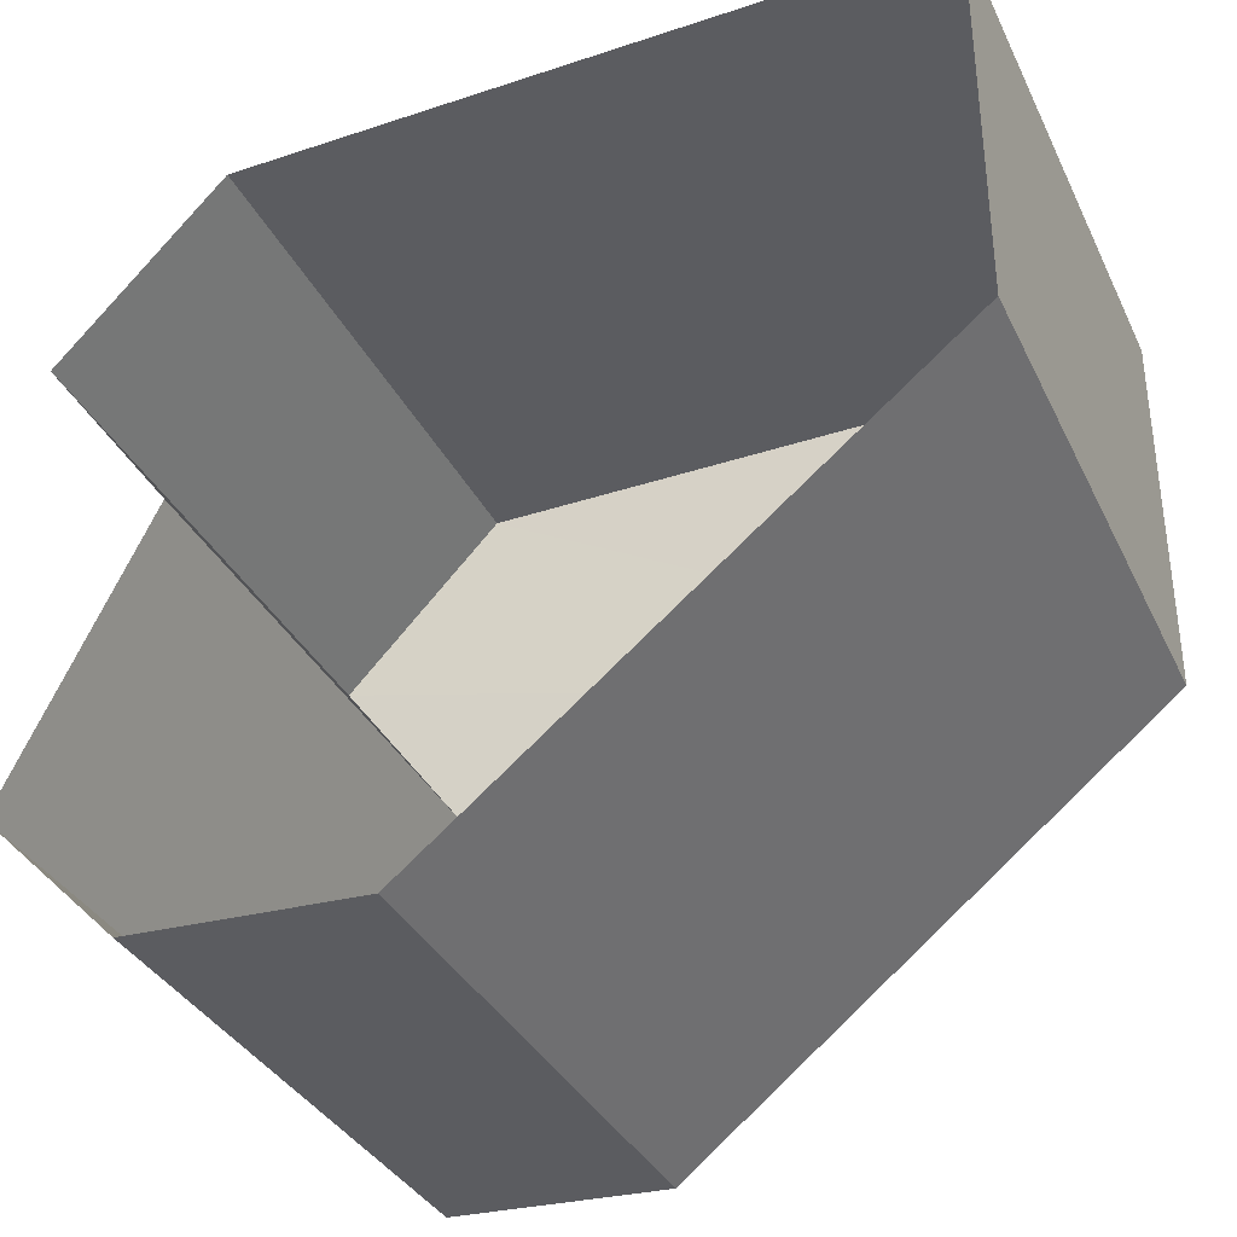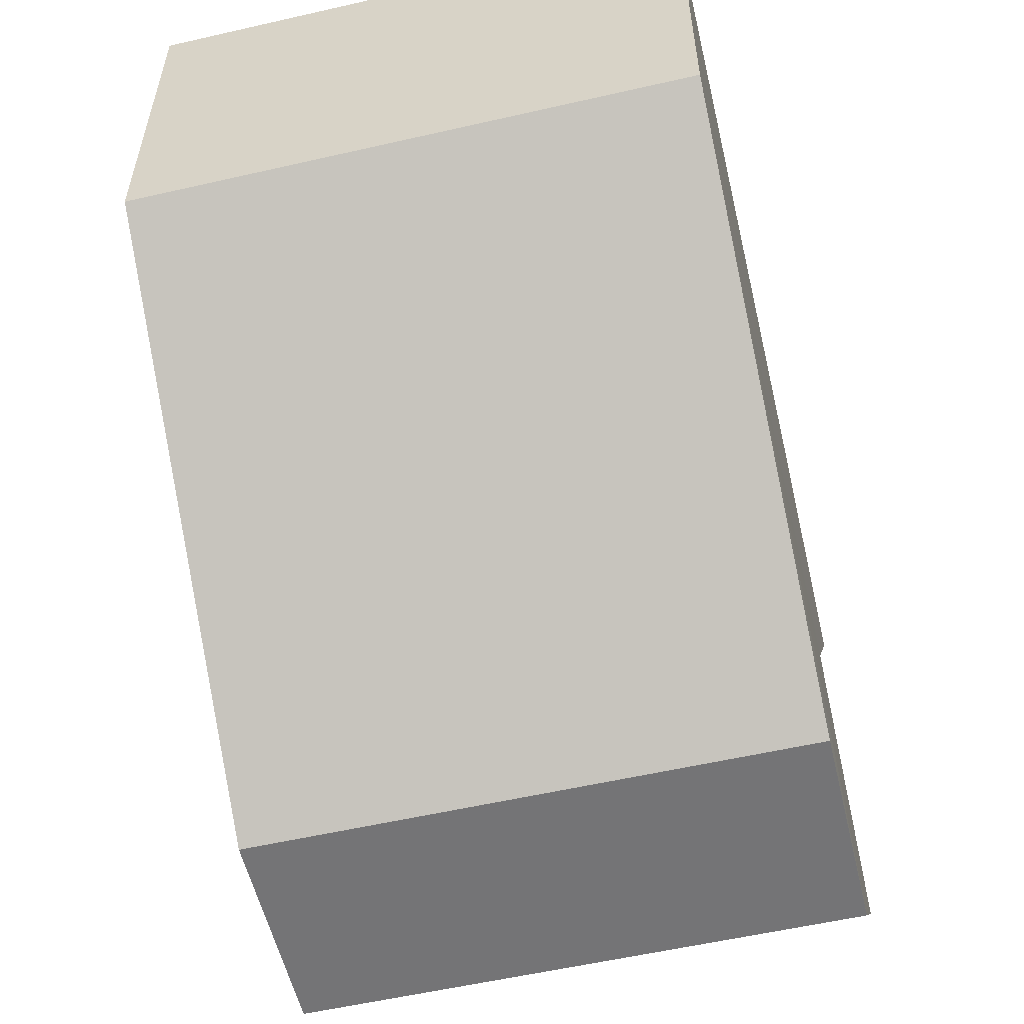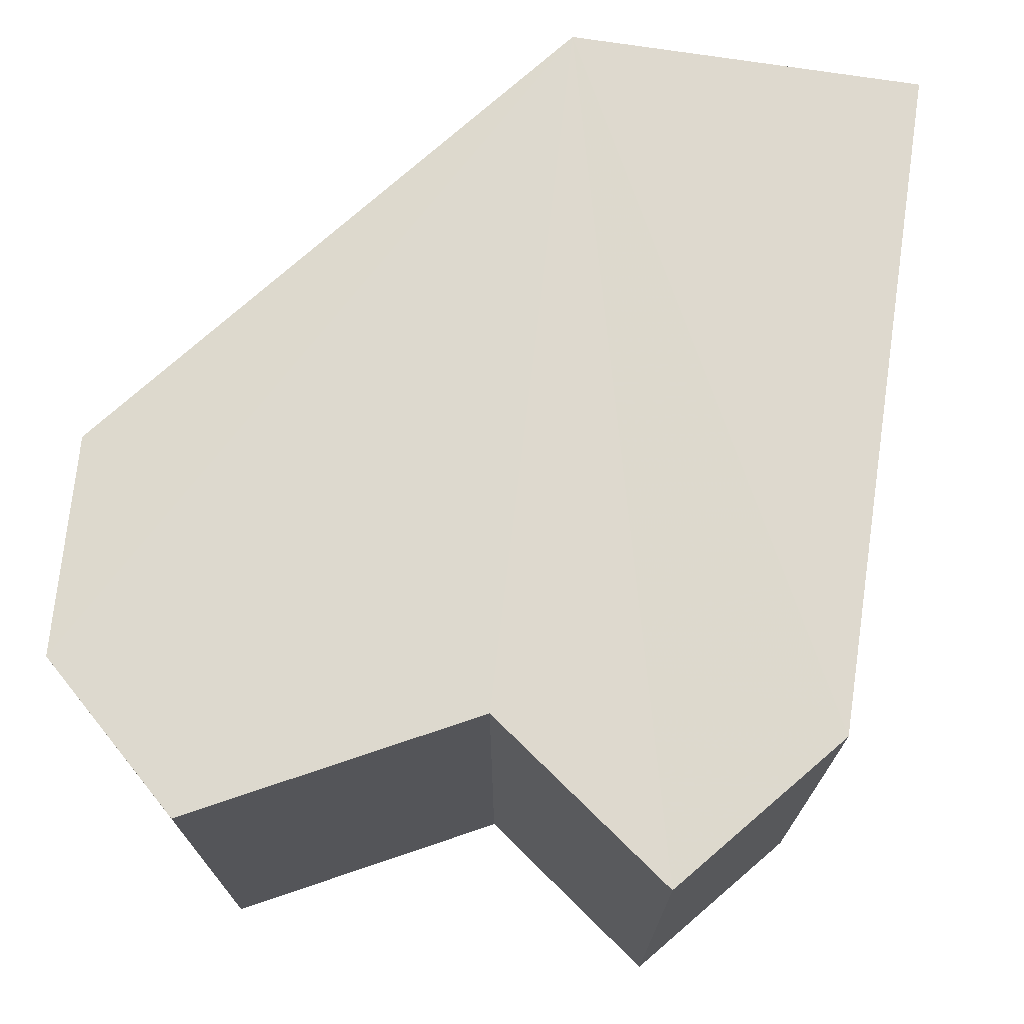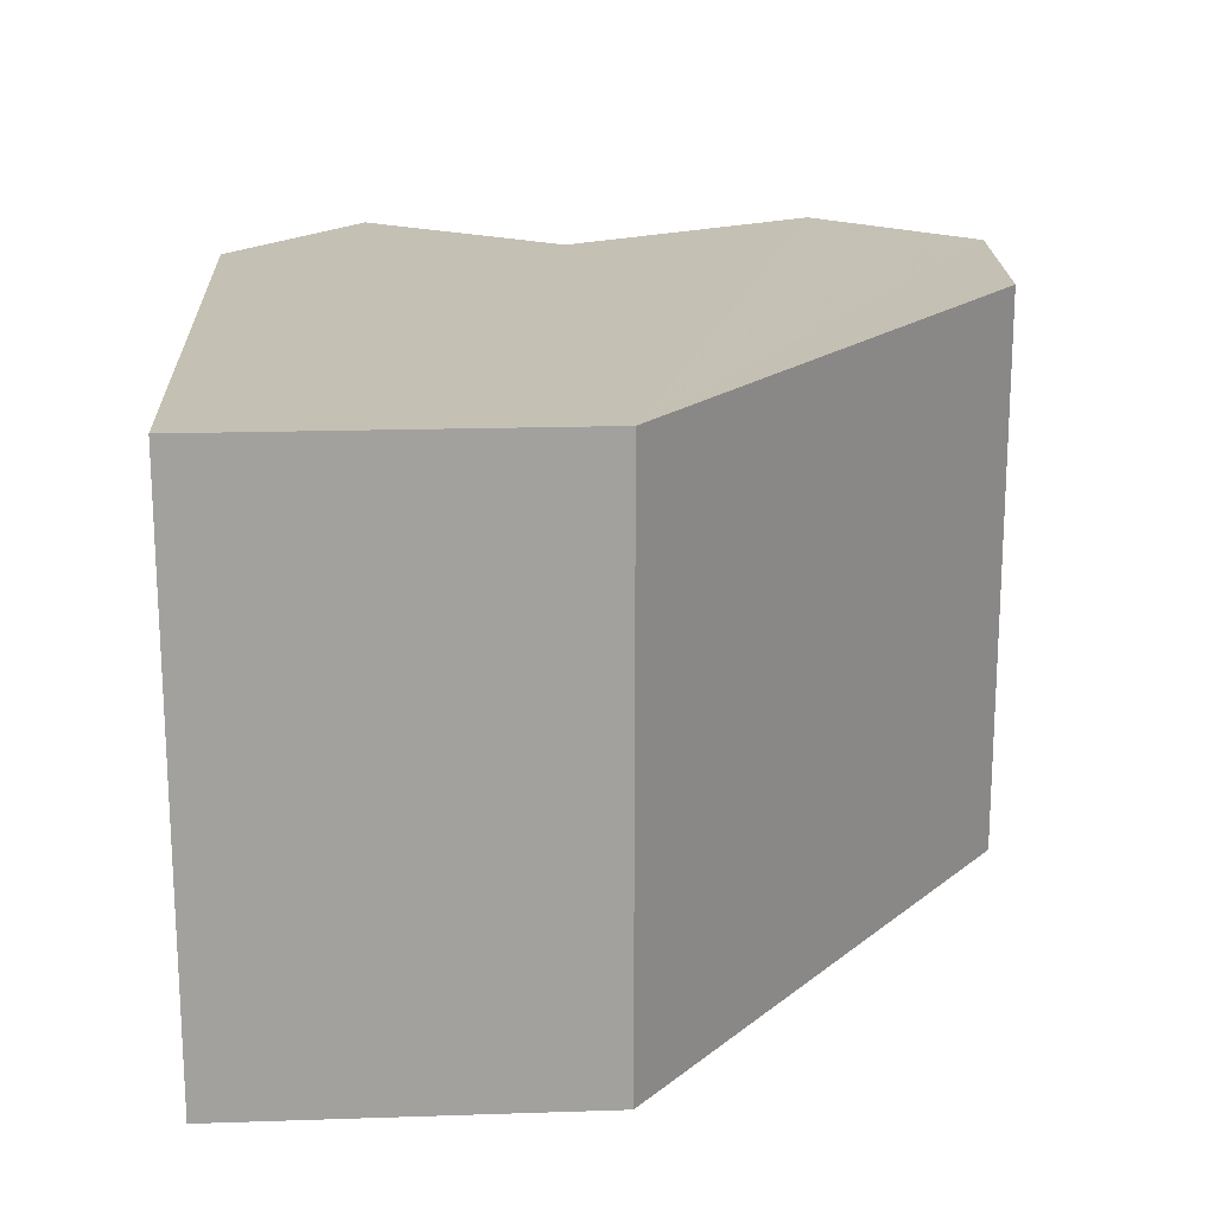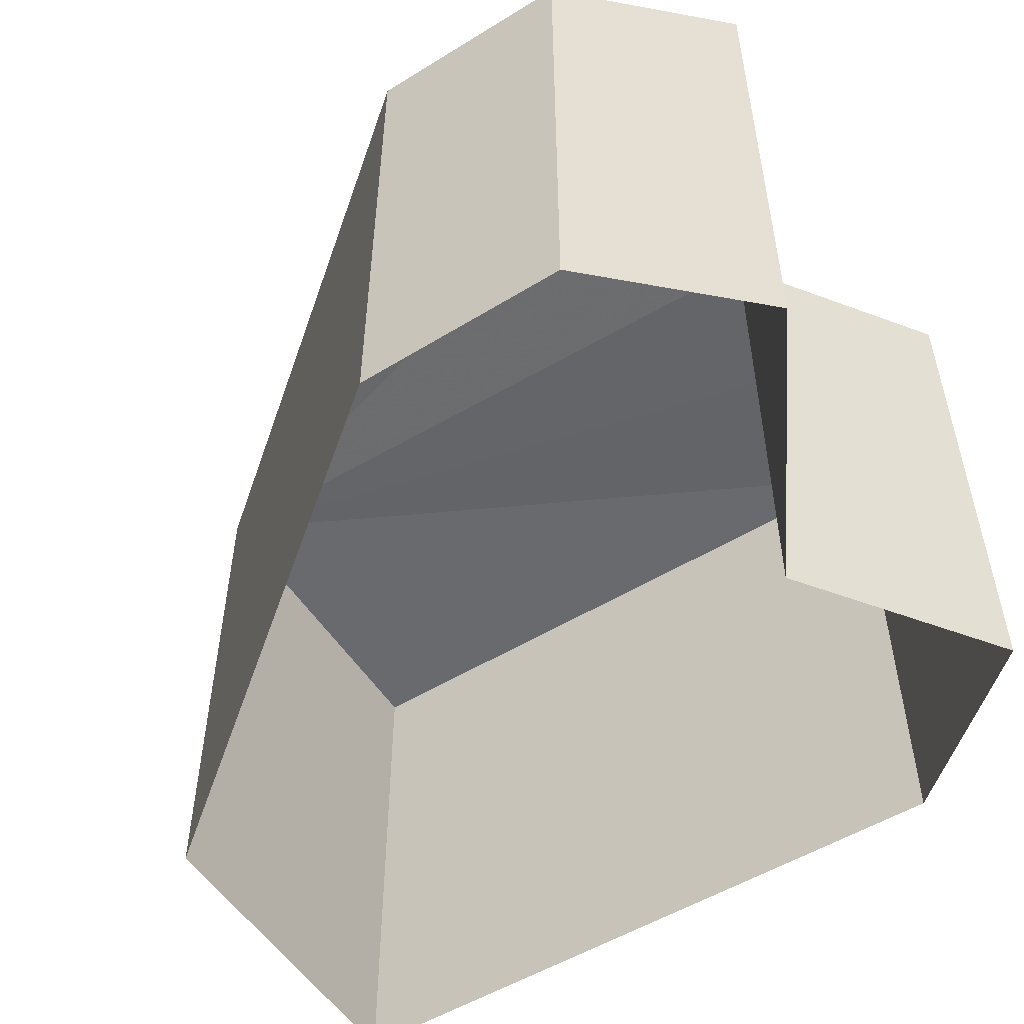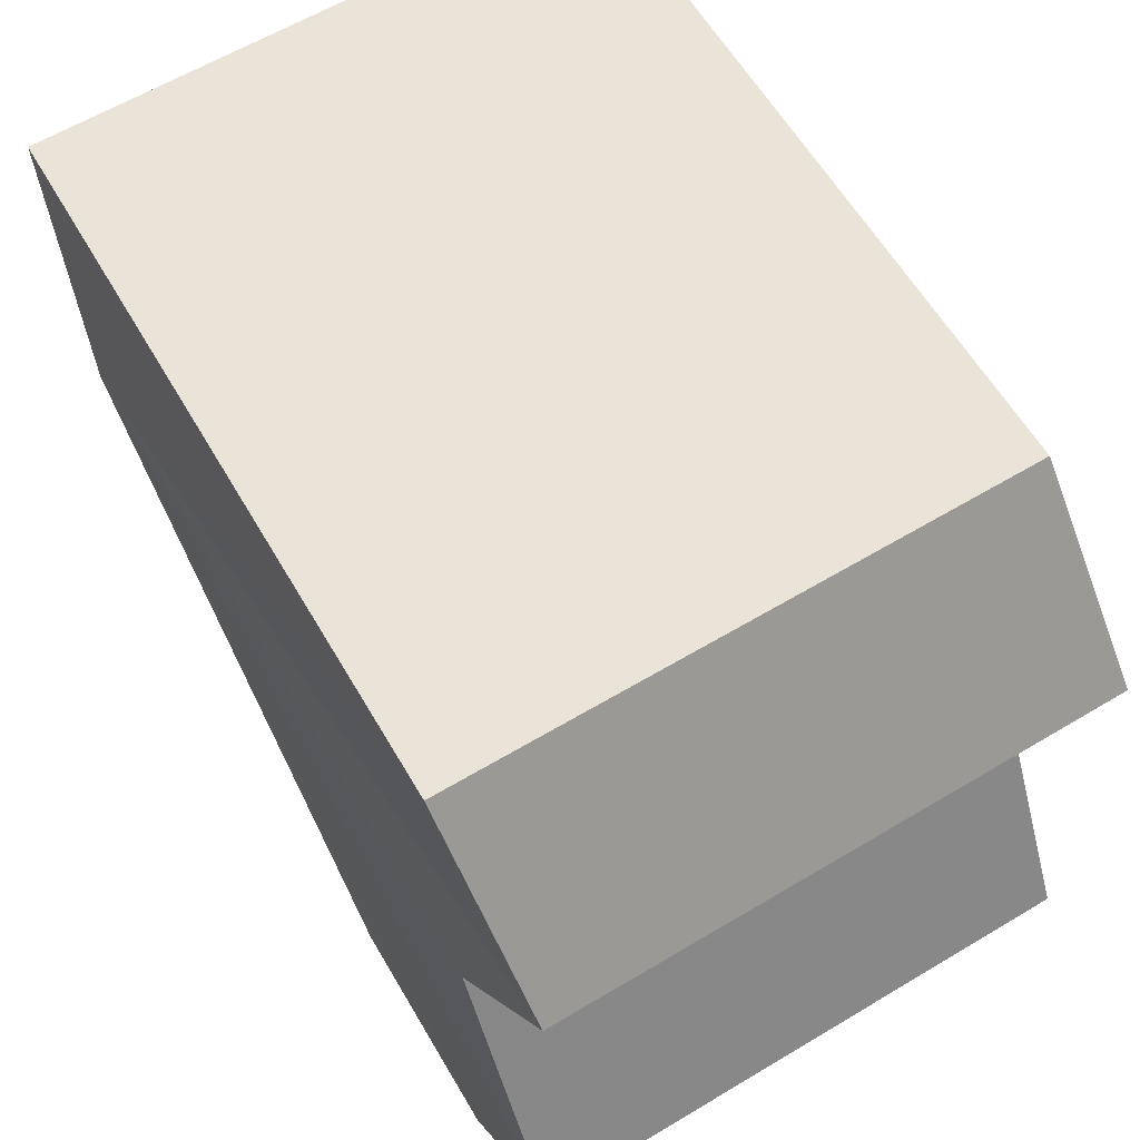
<metadata>
{"format":"obj","ext":"obj","renderer":"f3d","projection":"perspective","resolution":1024,"background":"white","views":[{"elev":-34.8,"azim":-156.5,"up":"+Y"},{"elev":-55.8,"azim":-76.6,"up":"+Y"},{"elev":71.6,"azim":98.1,"up":"+Z"},{"elev":18.3,"azim":-93.6,"up":"+Z"},{"elev":-52.7,"azim":33.1,"up":"+Z"},{"elev":61.7,"azim":59.2,"up":"+Y"}]}
</metadata>
<code>
v 3.532e+05 2.772e+06 0
v 3.532e+05 2.772e+06 0
v 3.532e+05 2.772e+06 0
v 3.532e+05 2.772e+06 0
v 3.532e+05 2.772e+06 0
v 3.532e+05 2.772e+06 0
v 3.532e+05 2.772e+06 0
v 3.532e+05 2.772e+06 0
v 3.532e+05 2.772e+06 6.132
v 3.532e+05 2.772e+06 6.132
v 3.532e+05 2.772e+06 6.132
v 3.532e+05 2.772e+06 6.132
v 3.532e+05 2.772e+06 6.132
v 3.532e+05 2.772e+06 6.132
v 3.532e+05 2.772e+06 6.132
v 3.532e+05 2.772e+06 6.132
f 1 9 10 2
f 2 10 11 3
f 3 11 12 4
f 4 12 13 5
f 5 13 14 6
f 6 14 15 7
f 7 15 16 8
f 8 16 9 1
v 3.532e+05 2.772e+06 6.132
v 3.532e+05 2.772e+06 6.132
v 3.532e+05 2.772e+06 6.132
v 3.532e+05 2.772e+06 6.132
v 3.532e+05 2.772e+06 6.132
v 3.532e+05 2.772e+06 6.132
v 3.532e+05 2.772e+06 6.132
v 3.532e+05 2.772e+06 6.132
f 24 23 22 21 20 19 18 17

</code>
